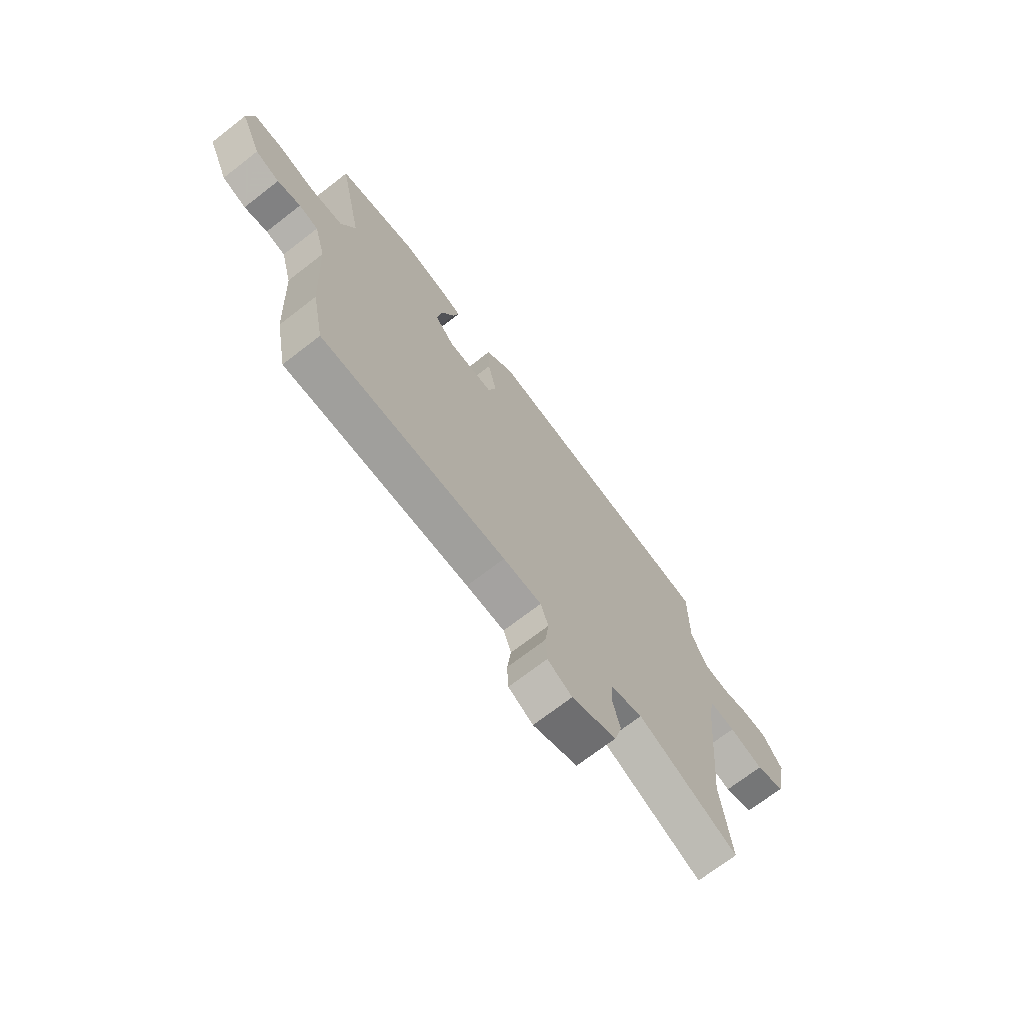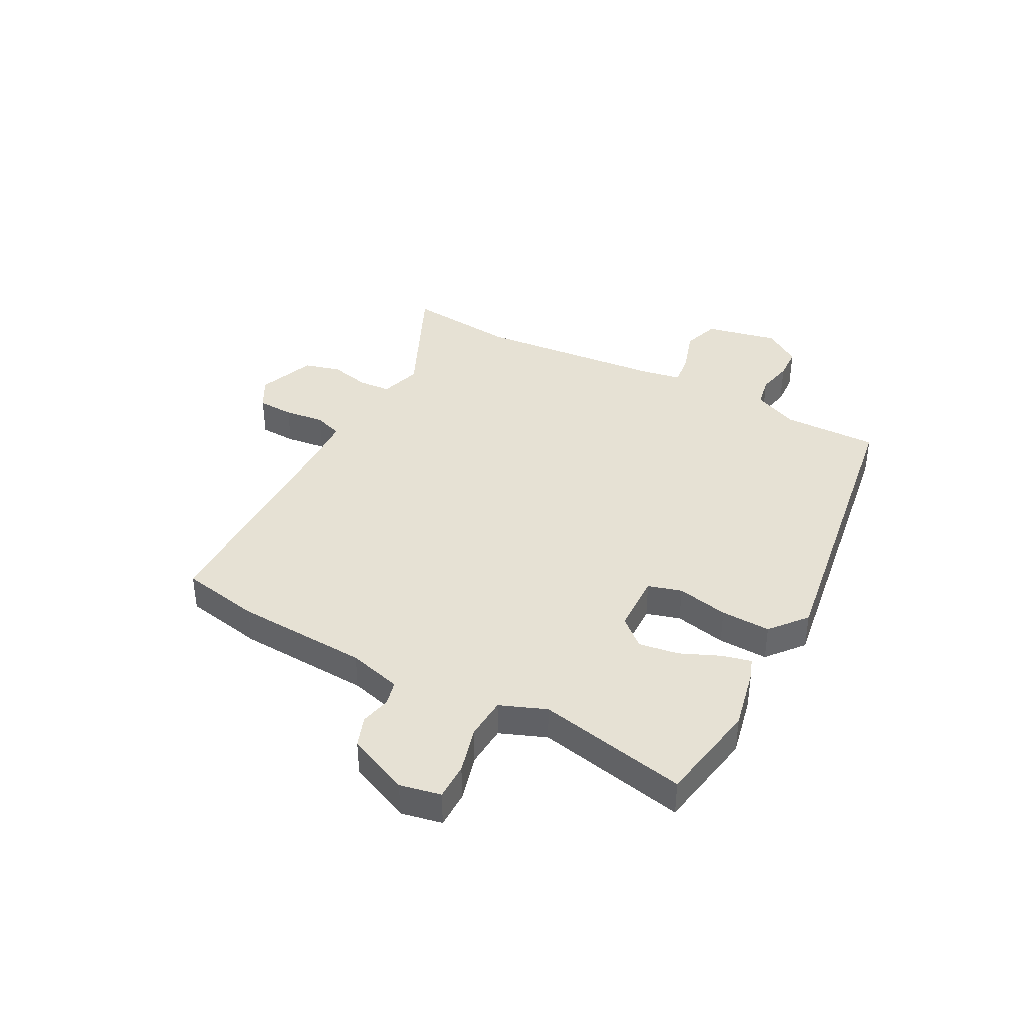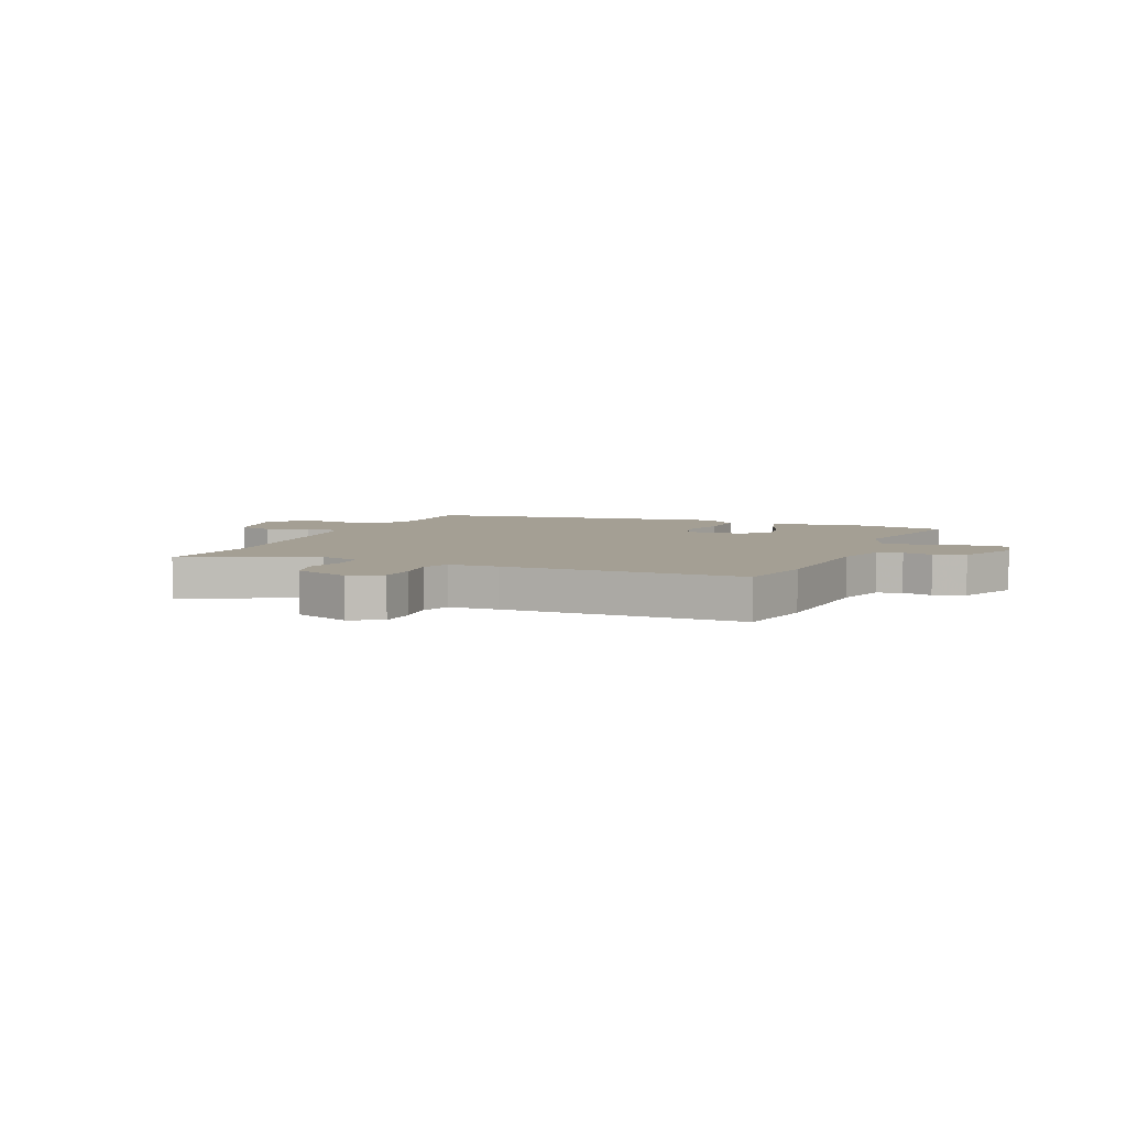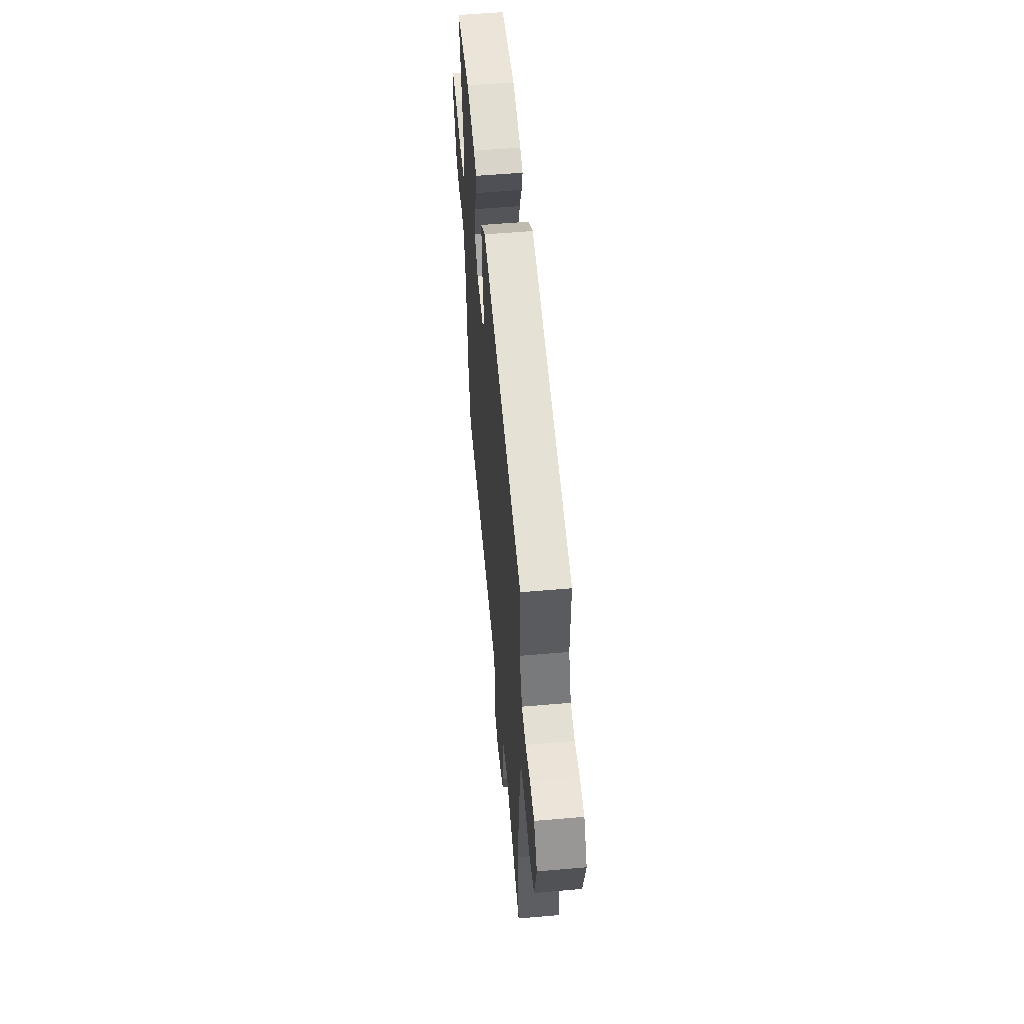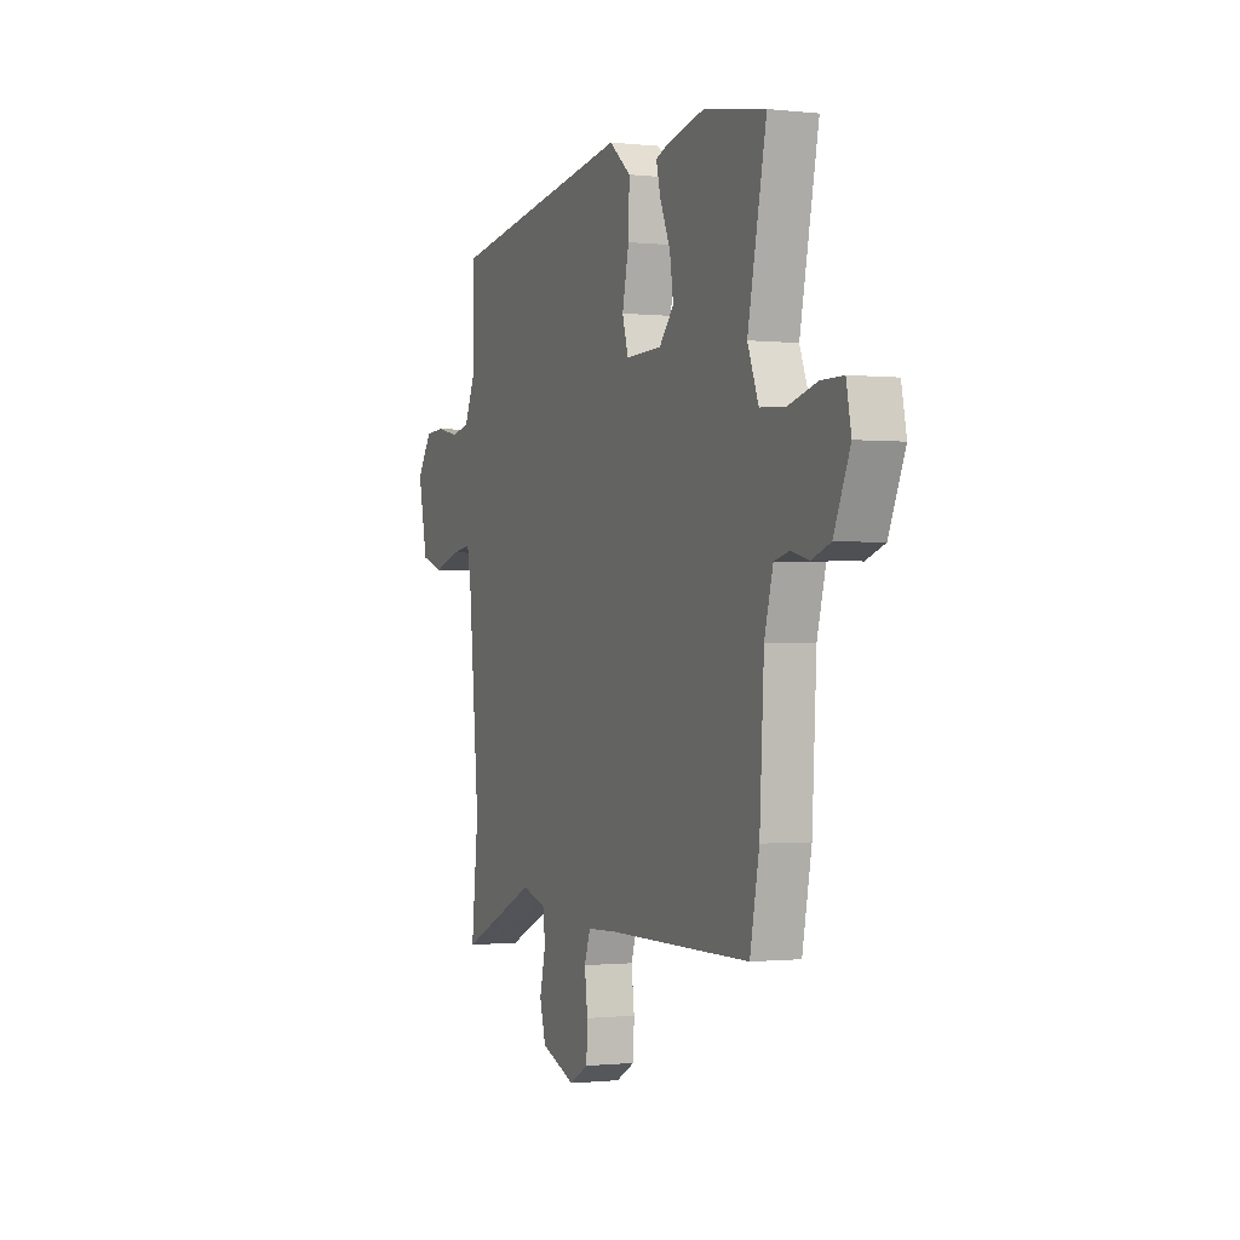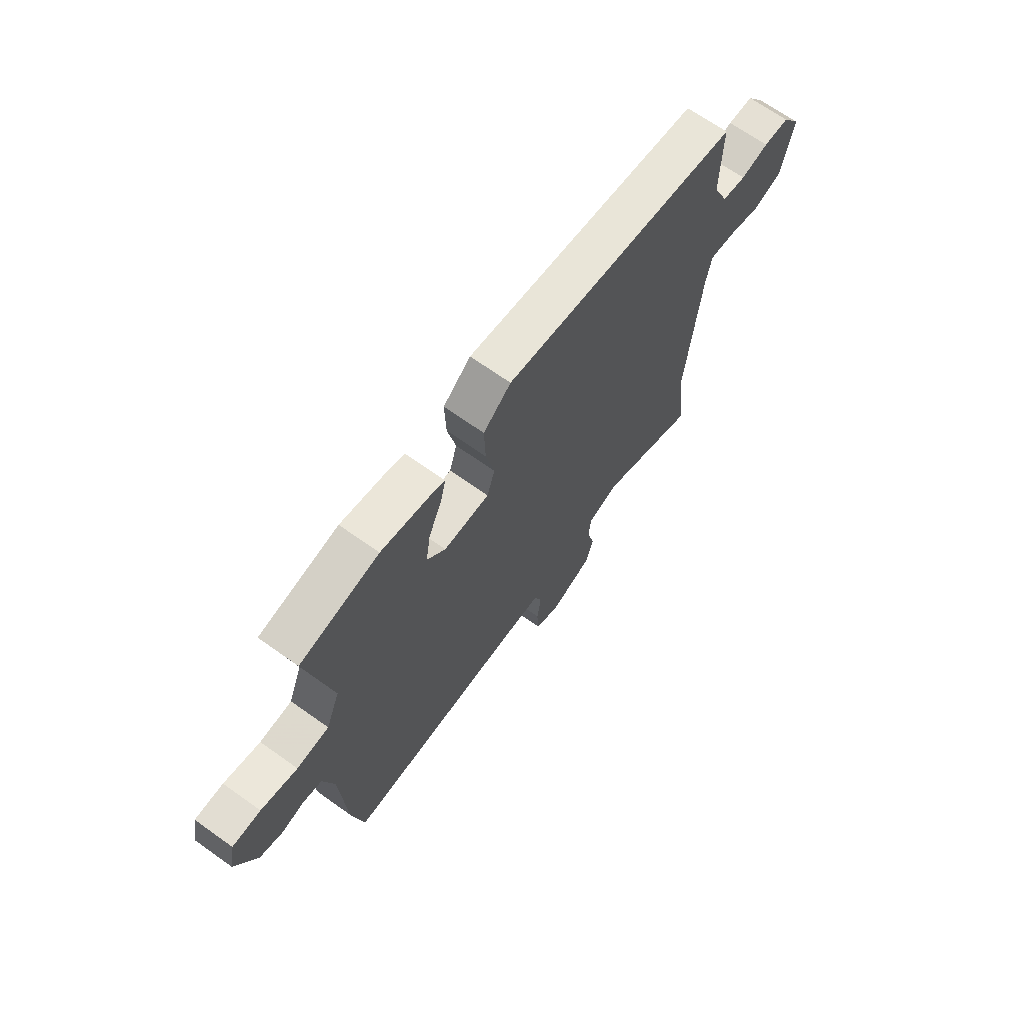
<metadata>
{"format":"obj","ext":"obj","renderer":"f3d","projection":"perspective","resolution":1024,"background":"white","views":[{"elev":-70.9,"azim":-52.2,"up":"+Z"},{"elev":39.2,"azim":-62.0,"up":"+Y"},{"elev":5.5,"azim":-156.9,"up":"+Y"},{"elev":56.1,"azim":84.8,"up":"+Z"},{"elev":-0.7,"azim":-112.4,"up":"+Z"},{"elev":68.3,"azim":-54.5,"up":"+Z"}]}
</metadata>
<code>
v 0.49 0.07 -0.407
v 0.511 0.07 -0.605
v 0.279 0.07 -0.499
v 0.204 0.07 -0.522
v 0.2 0.07 -0.58
v 0.217 0.07 -0.653
v 0.199 0.07 -0.719
v 0.095 0.07 -0.759
v 0.038 0.07 -0.727
v 0.035 0.07 -0.661
v 0.044 0.07 -0.589
v 0.026 0.07 -0.537
v -0.063 0.07 -0.533
v -0.494 0.07 -0.53
v -0.522 0.07 -0.386
v -0.535 0.07 -0.145
v -0.561 0.07 -0.049
v -0.606 0.07 -0.038
v -0.66 0.07 -0.051
v -0.716 0.07 -0.031
v -0.765 0.07 0.081
v -0.75 0.07 0.155
v -0.683 0.07 0.155
v -0.597 0.07 0.132
v -0.521 0.07 0.137
v -0.488 0.07 0.221
v -0.544 0.07 0.492
v -0.358 0.07 0.525
v -0.246 0.07 0.501
v -0.208 0.07 0.487
v -0.221 0.07 0.434
v -0.252 0.07 0.362
v -0.263 0.07 0.29
v -0.219 0.07 0.24
v -0.111 0.07 0.237
v -0.093 0.07 0.298
v -0.113 0.07 0.391
v -0.116 0.07 0.481
v -0.051 0.07 0.535
v 0.508 0.07 0.45
v 0.506 0.07 0.278
v 0.542 0.07 0.196
v 0.598 0.07 0.185
v 0.663 0.07 0.199
v 0.723 0.07 0.196
v 0.768 0.07 0.129
v 0.74 0.07 -0.003
v 0.673 0.07 -0.025
v 0.594 0.07 0
v 0.534 0.07 0.008
v 0.521 0.07 -0.065
v 0.49 0 -0.407
v 0.511 0 -0.605
v 0.279 0 -0.499
v 0.204 0 -0.522
v 0.2 0 -0.58
v 0.217 0 -0.653
v 0.199 0 -0.719
v 0.095 0 -0.759
v 0.038 0 -0.727
v 0.035 0 -0.661
v 0.044 0 -0.589
v 0.026 0 -0.537
v -0.063 0 -0.533
v -0.494 0 -0.53
v -0.522 0 -0.386
v -0.535 0 -0.145
v -0.561 0 -0.049
v -0.606 0 -0.038
v -0.66 0 -0.051
v -0.716 0 -0.031
v -0.765 0 0.081
v -0.75 0 0.155
v -0.683 0 0.155
v -0.597 0 0.132
v -0.521 0 0.137
v -0.488 0 0.221
v -0.544 0 0.492
v -0.358 0 0.525
v -0.246 0 0.501
v -0.208 0 0.487
v -0.221 0 0.434
v -0.252 0 0.362
v -0.263 0 0.29
v -0.219 0 0.24
v -0.111 0 0.237
v -0.093 0 0.298
v -0.113 0 0.391
v -0.116 0 0.481
v -0.051 0 0.535
v 0.508 0 0.45
v 0.506 0 0.278
v 0.542 0 0.196
v 0.598 0 0.185
v 0.663 0 0.199
v 0.723 0 0.196
v 0.768 0 0.129
v 0.74 0 -0.003
v 0.673 0 -0.025
v 0.594 0 0
v 0.534 0 0.008
v 0.521 0 -0.065
f 46 47 48 49
f 46 49 50
f 43 44 45 46
f 42 43 46 50
f 41 42 50 51
f 39 40 41
f 36 37 38 39
f 36 39 41 51
f 29 30 31 32
f 29 32 33
f 26 27 28 29
f 25 26 29 33
f 21 22 23 24
f 21 24 25
f 18 19 20 21
f 17 18 21 25
f 16 17 25 33
f 13 14 15 16
f 12 13 16 33
f 8 9 10 11
f 6 7 8 11
f 5 6 11 12
f 4 5 12 33
f 1 2 3
f 35 36 51 1
f 3 4 33 34
f 1 3 34 35
f 100 99 98 97
f 101 100 97
f 97 96 95 94
f 101 97 94 93
f 102 101 93 92
f 92 91 90
f 90 89 88 87
f 102 92 90 87
f 83 82 81 80
f 84 83 80
f 80 79 78 77
f 84 80 77 76
f 75 74 73 72
f 76 75 72
f 72 71 70 69
f 76 72 69 68
f 84 76 68 67
f 67 66 65 64
f 84 67 64 63
f 62 61 60 59
f 62 59 58 57
f 63 62 57 56
f 84 63 56 55
f 54 53 52
f 52 102 87 86
f 85 84 55 54
f 86 85 54 52
f 1 52 53 2
f 2 53 54 3
f 3 54 55 4
f 4 55 56 5
f 5 56 57 6
f 6 57 58 7
f 7 58 59 8
f 8 59 60 9
f 9 60 61 10
f 10 61 62 11
f 11 62 63 12
f 12 63 64 13
f 13 64 65 14
f 14 65 66 15
f 15 66 67 16
f 16 67 68 17
f 17 68 69 18
f 18 69 70 19
f 19 70 71 20
f 20 71 72 21
f 21 72 73 22
f 22 73 74 23
f 23 74 75 24
f 24 75 76 25
f 25 76 77 26
f 26 77 78 27
f 27 78 79 28
f 28 79 80 29
f 29 80 81 30
f 30 81 82 31
f 31 82 83 32
f 32 83 84 33
f 33 84 85 34
f 34 85 86 35
f 35 86 87 36
f 36 87 88 37
f 37 88 89 38
f 38 89 90 39
f 39 90 91 40
f 40 91 92 41
f 41 92 93 42
f 42 93 94 43
f 43 94 95 44
f 44 95 96 45
f 45 96 97 46
f 46 97 98 47
f 47 98 99 48
f 48 99 100 49
f 49 100 101 50
f 50 101 102 51
f 51 102 52 1

</code>
